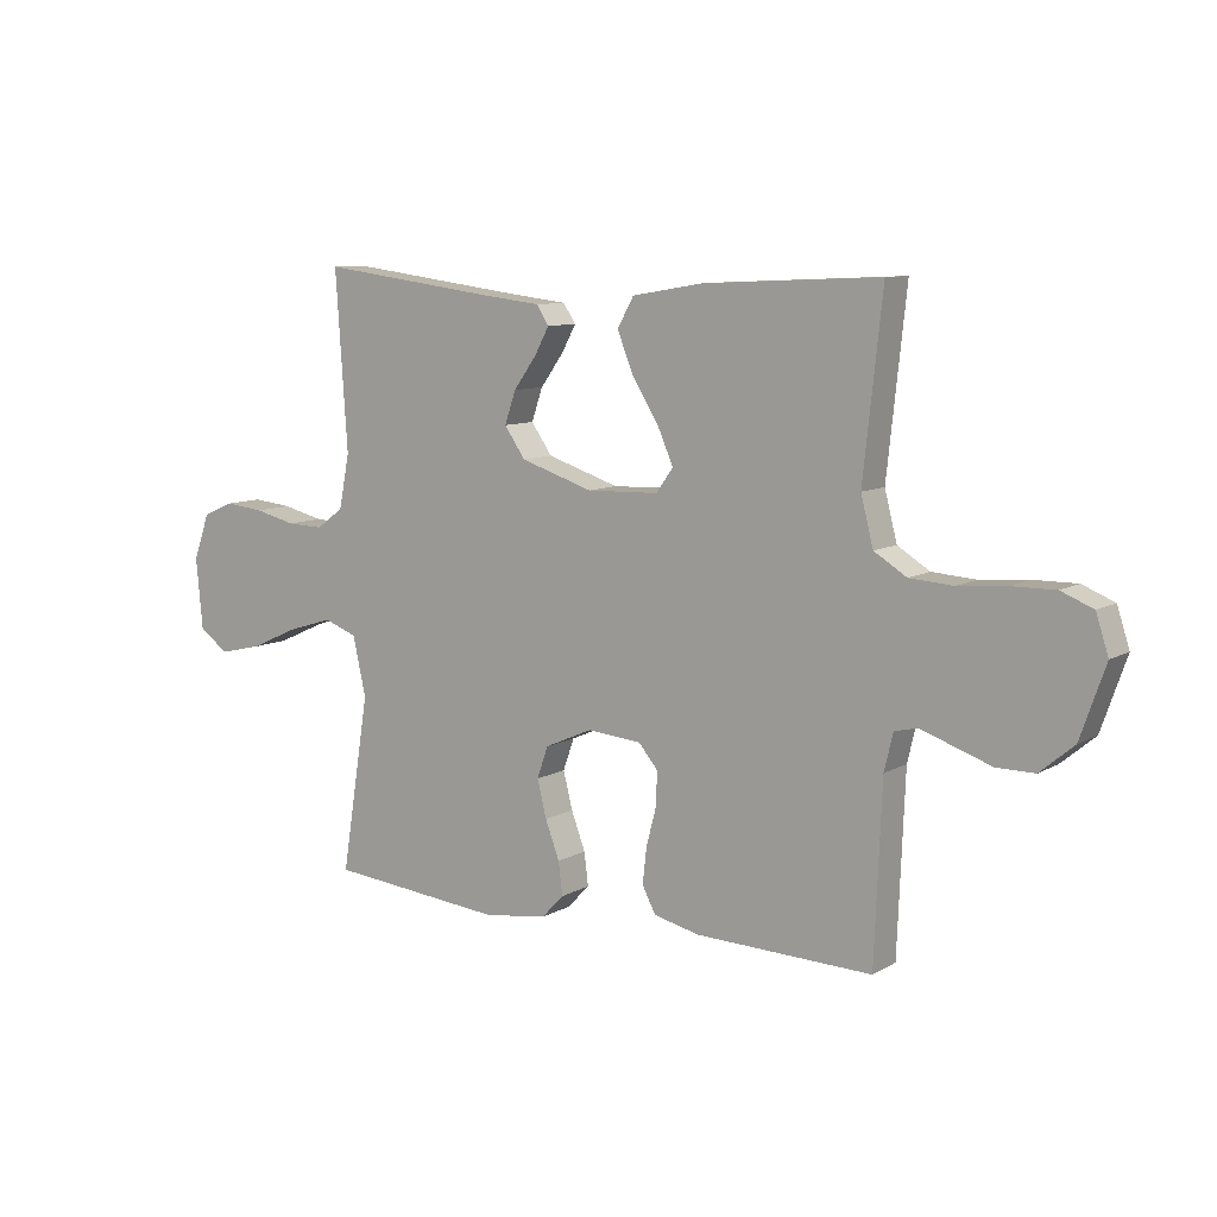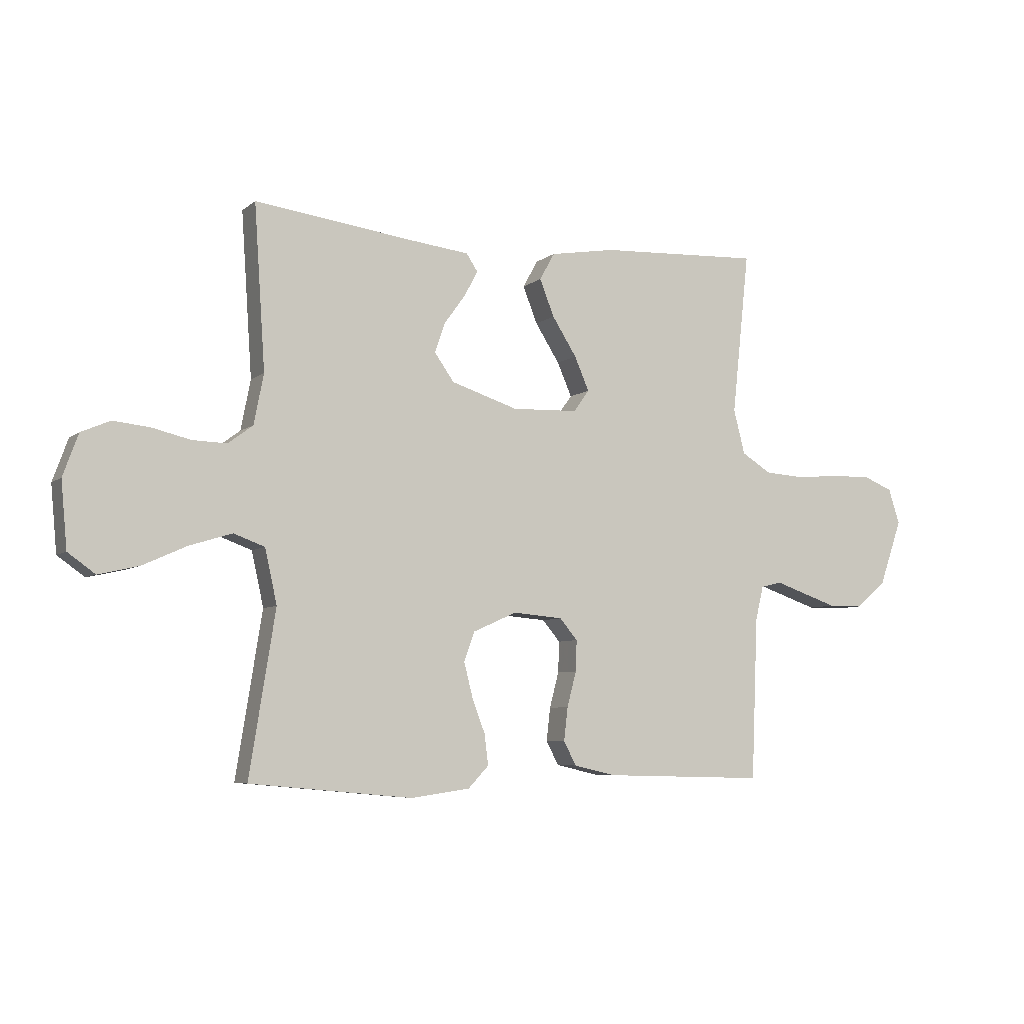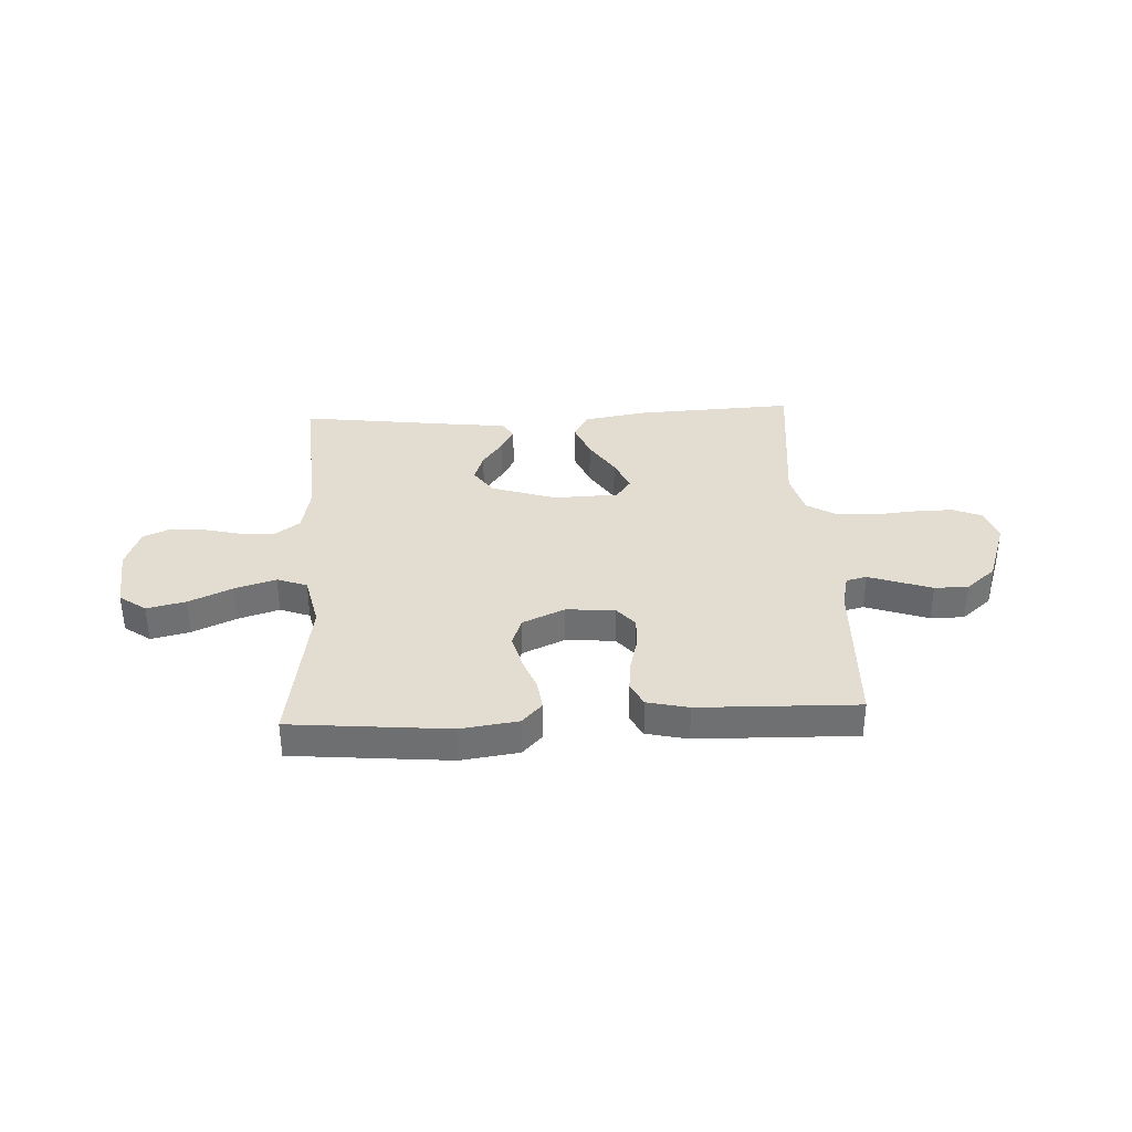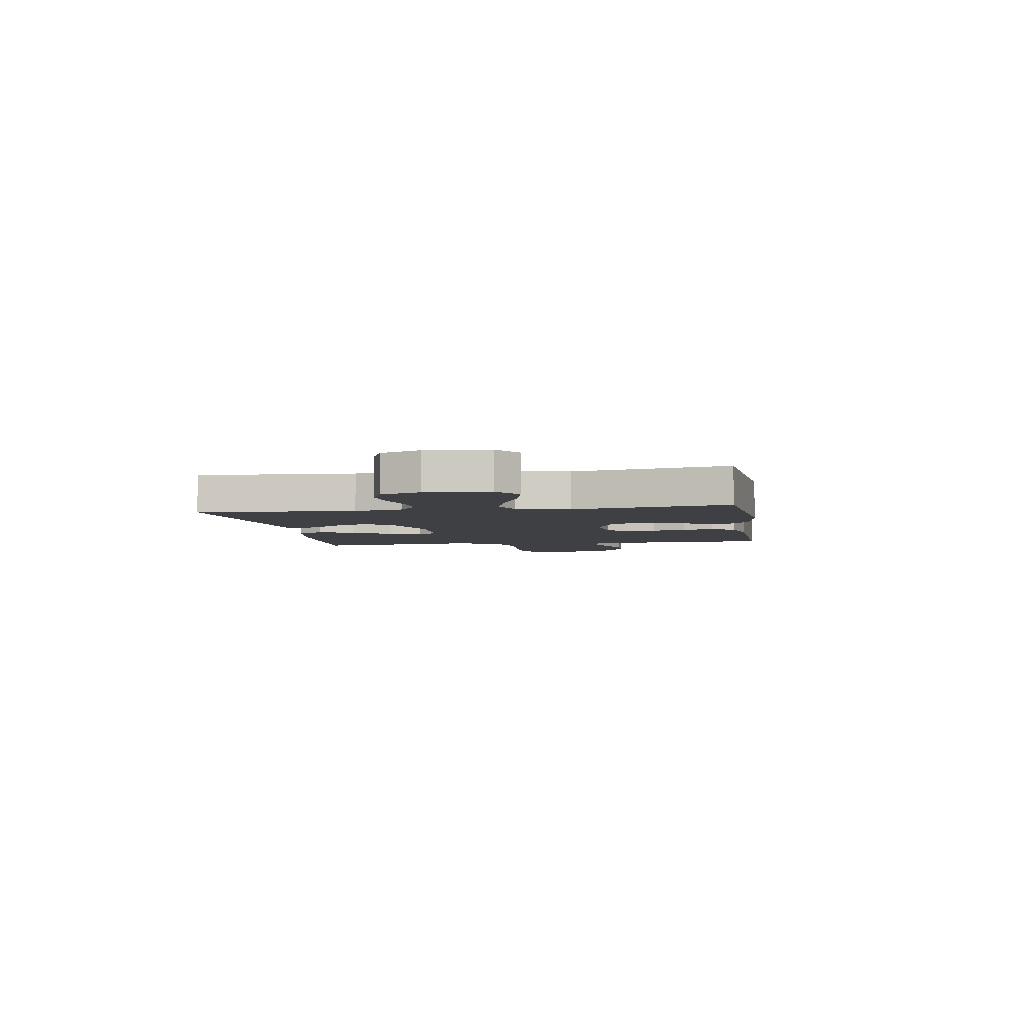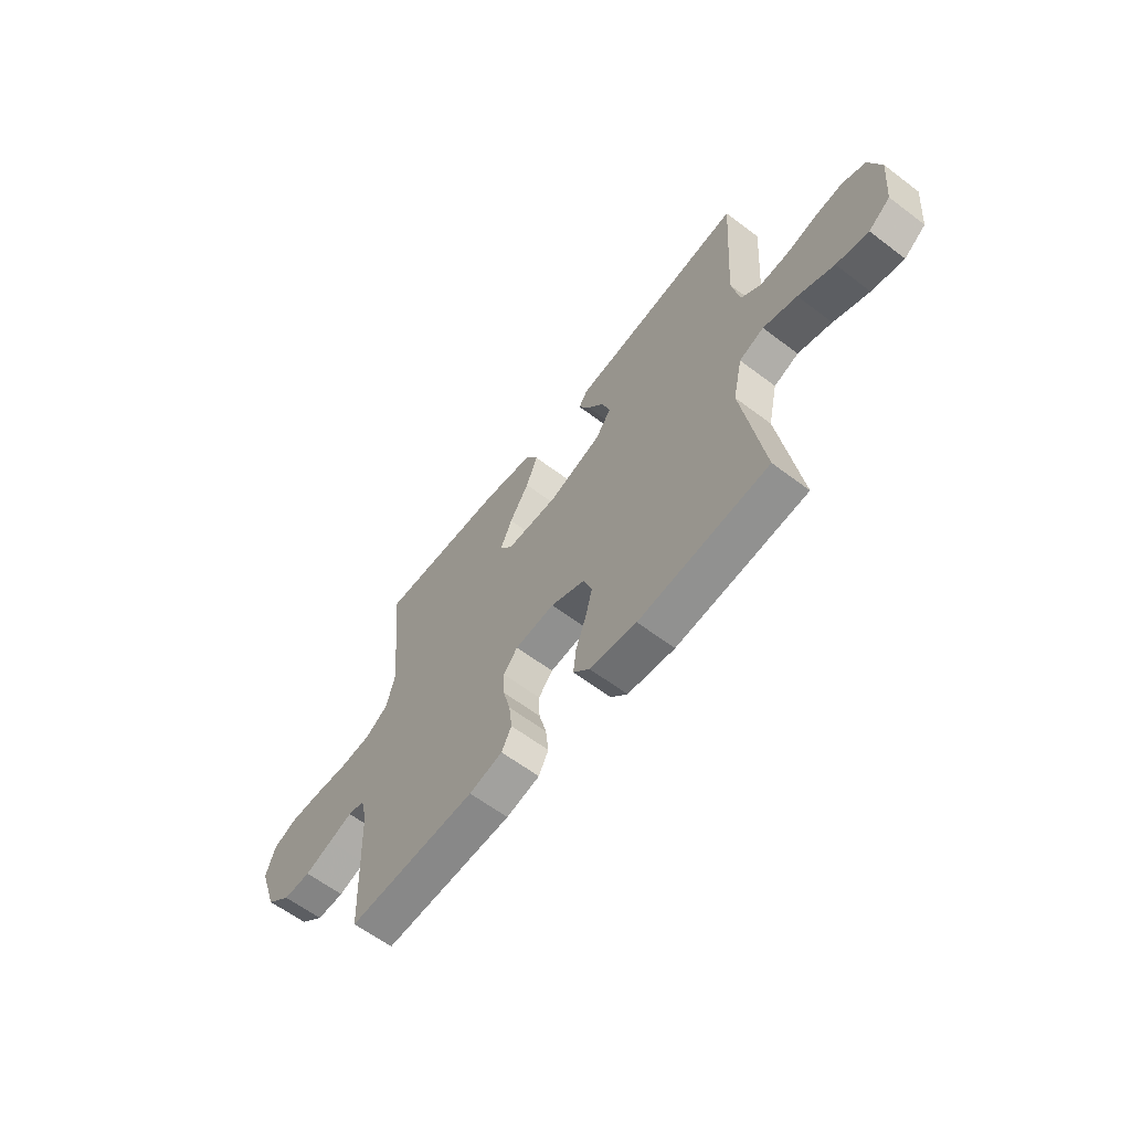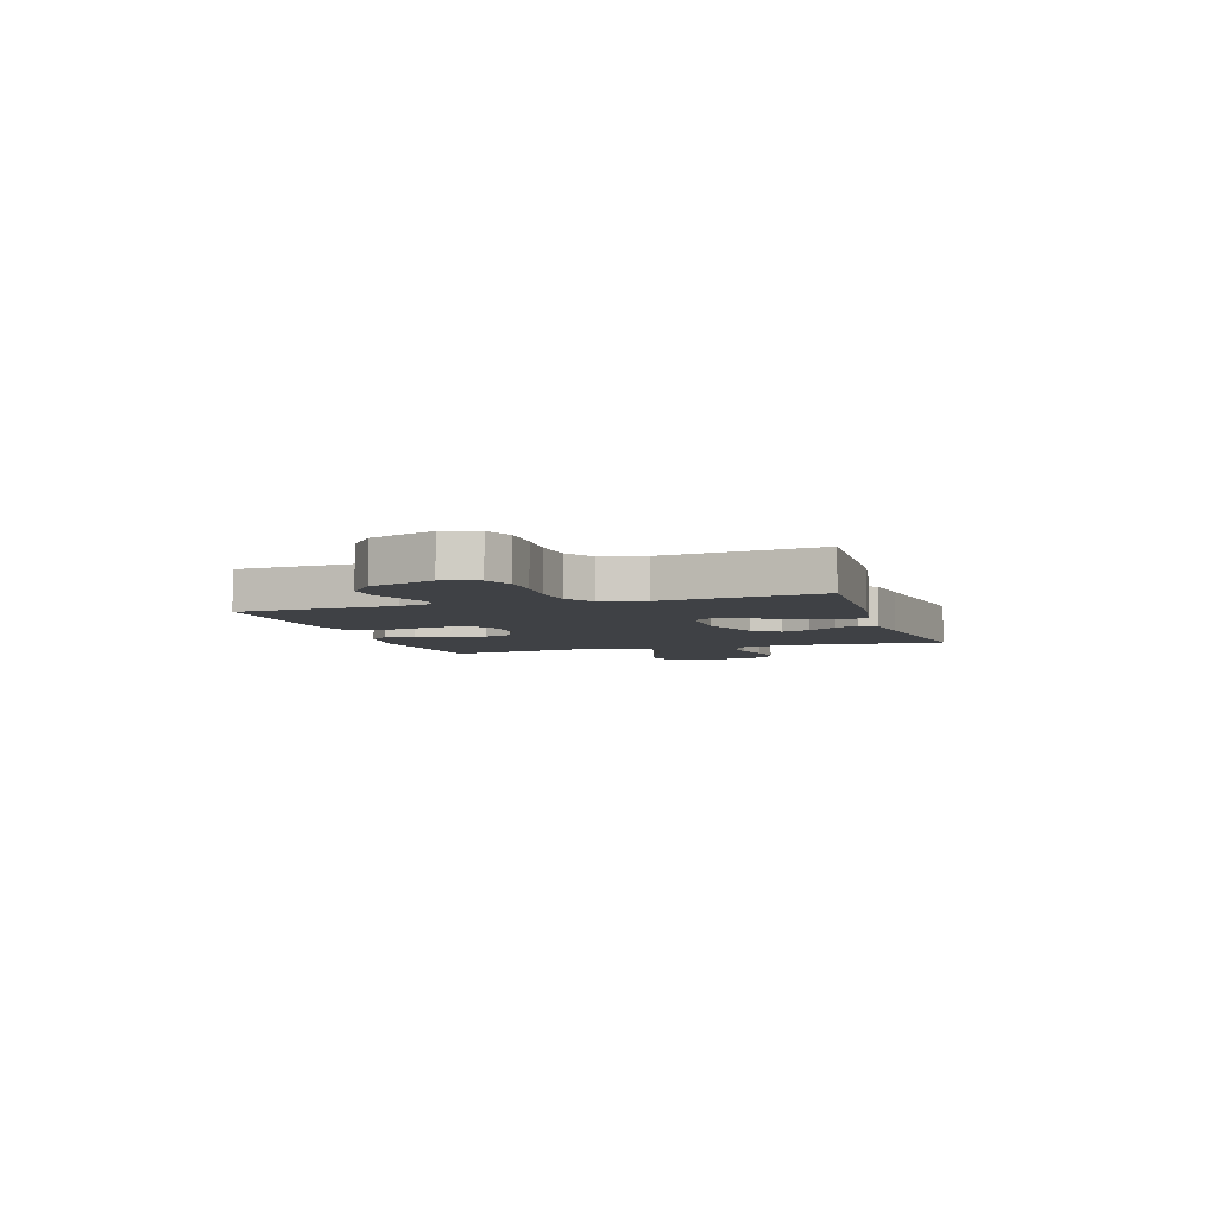
<metadata>
{"format":"obj","ext":"obj","renderer":"f3d","projection":"perspective","resolution":1024,"background":"white","views":[{"elev":9.3,"azim":-145.2,"up":"+Z"},{"elev":-6.1,"azim":154.1,"up":"+Z"},{"elev":35.3,"azim":177.0,"up":"+Y"},{"elev":-4.7,"azim":99.4,"up":"+Y"},{"elev":-61.4,"azim":52.4,"up":"+Z"},{"elev":-5.3,"azim":-72.2,"up":"+Y"}]}
</metadata>
<code>
v 0.5 0.07 -0.5
v 0.2 0.07 -0.528
v 0.091 0.07 -0.513
v 0.053 0.07 -0.473
v 0.06 0.07 -0.417
v 0.084 0.07 -0.353
v 0.1 0.07 -0.29
v 0.081 0.07 -0.236
v 0 0.07 -0.2
v -0.092 0.07 -0.208
v -0.125 0.07 -0.247
v -0.123 0.07 -0.304
v -0.106 0.07 -0.369
v -0.099 0.07 -0.43
v -0.122 0.07 -0.474
v -0.2 0.07 -0.492
v -0.5 0.07 -0.5
v -0.512 0.07 -0.2
v -0.527 0.07 -0.137
v -0.566 0.07 -0.128
v -0.621 0.07 -0.147
v -0.685 0.07 -0.169
v -0.749 0.07 -0.169
v -0.806 0.07 -0.121
v -0.848 0.07 0
v -0.827 0.07 0.065
v -0.773 0.07 0.087
v -0.699 0.07 0.086
v -0.618 0.07 0.079
v -0.544 0.07 0.084
v -0.489 0.07 0.118
v -0.468 0.07 0.2
v -0.5 0.07 0.5
v -0.2 0.07 0.486
v -0.08 0.07 0.466
v -0.052 0.07 0.416
v -0.079 0.07 0.348
v -0.124 0.07 0.277
v -0.151 0.07 0.215
v -0.122 0.07 0.175
v 0 0.07 0.171
v 0.123 0.07 0.211
v 0.159 0.07 0.262
v 0.14 0.07 0.317
v 0.101 0.07 0.371
v 0.076 0.07 0.417
v 0.097 0.07 0.449
v 0.2 0.07 0.461
v 0.5 0.07 0.5
v 0.48 0.07 0.2
v 0.498 0.07 0.108
v 0.544 0.07 0.074
v 0.607 0.07 0.076
v 0.678 0.07 0.093
v 0.745 0.07 0.1
v 0.798 0.07 0.077
v 0.826 0.07 0
v 0.815 0.07 -0.121
v 0.765 0.07 -0.157
v 0.691 0.07 -0.14
v 0.609 0.07 -0.103
v 0.531 0.07 -0.079
v 0.474 0.07 -0.1
v 0.452 0.07 -0.2
v 0.5 0 -0.5
v 0.2 0 -0.528
v 0.091 0 -0.513
v 0.053 0 -0.473
v 0.06 0 -0.417
v 0.084 0 -0.353
v 0.1 0 -0.29
v 0.081 0 -0.236
v 0 0 -0.2
v -0.092 0 -0.208
v -0.125 0 -0.247
v -0.123 0 -0.304
v -0.106 0 -0.369
v -0.099 0 -0.43
v -0.122 0 -0.474
v -0.2 0 -0.492
v -0.5 0 -0.5
v -0.512 0 -0.2
v -0.527 0 -0.137
v -0.566 0 -0.128
v -0.621 0 -0.147
v -0.685 0 -0.169
v -0.749 0 -0.169
v -0.806 0 -0.121
v -0.848 0 0
v -0.827 0 0.065
v -0.773 0 0.087
v -0.699 0 0.086
v -0.618 0 0.079
v -0.544 0 0.084
v -0.489 0 0.118
v -0.468 0 0.2
v -0.5 0 0.5
v -0.2 0 0.486
v -0.08 0 0.466
v -0.052 0 0.416
v -0.079 0 0.348
v -0.124 0 0.277
v -0.151 0 0.215
v -0.122 0 0.175
v 0 0 0.171
v 0.123 0 0.211
v 0.159 0 0.262
v 0.14 0 0.317
v 0.101 0 0.371
v 0.076 0 0.417
v 0.097 0 0.449
v 0.2 0 0.461
v 0.5 0 0.5
v 0.48 0 0.2
v 0.498 0 0.108
v 0.544 0 0.074
v 0.607 0 0.076
v 0.678 0 0.093
v 0.745 0 0.1
v 0.798 0 0.077
v 0.826 0 0
v 0.815 0 -0.121
v 0.765 0 -0.157
v 0.691 0 -0.14
v 0.609 0 -0.103
v 0.531 0 -0.079
v 0.474 0 -0.1
v 0.452 0 -0.2
f 58 59 60 61
f 58 61 62
f 57 58 62
f 56 57 62
f 53 54 55 56
f 52 53 56 62
f 51 52 62 63
f 48 49 50
f 44 45 46 47
f 43 44 47 48
f 35 36 37 38
f 35 38 39
f 32 33 34 35
f 31 32 35 39
f 30 31 39 40
f 26 27 28 29
f 24 25 26 29
f 24 29 30
f 20 21 22 23
f 20 23 24 30
f 15 16 17 18
f 15 18 19
f 12 13 14 15
f 11 12 15 19
f 10 11 19
f 9 10 19 20
f 3 4 5 6
f 3 6 7
f 64 1 2 3
f 64 3 7
f 63 64 7 8
f 51 63 8 9
f 43 48 50 51
f 42 43 51 9
f 41 42 9 20
f 20 30 40 41
f 125 124 123 122
f 126 125 122
f 126 122 121
f 126 121 120
f 120 119 118 117
f 126 120 117 116
f 127 126 116 115
f 114 113 112
f 111 110 109 108
f 112 111 108 107
f 102 101 100 99
f 103 102 99
f 99 98 97 96
f 103 99 96 95
f 104 103 95 94
f 93 92 91 90
f 93 90 89 88
f 94 93 88
f 87 86 85 84
f 94 88 87 84
f 82 81 80 79
f 83 82 79
f 79 78 77 76
f 83 79 76 75
f 83 75 74
f 84 83 74 73
f 70 69 68 67
f 71 70 67
f 67 66 65 128
f 71 67 128
f 72 71 128 127
f 73 72 127 115
f 115 114 112 107
f 73 115 107 106
f 84 73 106 105
f 105 104 94 84
f 1 65 66 2
f 2 66 67 3
f 3 67 68 4
f 4 68 69 5
f 5 69 70 6
f 6 70 71 7
f 7 71 72 8
f 8 72 73 9
f 9 73 74 10
f 10 74 75 11
f 11 75 76 12
f 12 76 77 13
f 13 77 78 14
f 14 78 79 15
f 15 79 80 16
f 16 80 81 17
f 17 81 82 18
f 18 82 83 19
f 19 83 84 20
f 20 84 85 21
f 21 85 86 22
f 22 86 87 23
f 23 87 88 24
f 24 88 89 25
f 25 89 90 26
f 26 90 91 27
f 27 91 92 28
f 28 92 93 29
f 29 93 94 30
f 30 94 95 31
f 31 95 96 32
f 32 96 97 33
f 33 97 98 34
f 34 98 99 35
f 35 99 100 36
f 36 100 101 37
f 37 101 102 38
f 38 102 103 39
f 39 103 104 40
f 40 104 105 41
f 41 105 106 42
f 42 106 107 43
f 43 107 108 44
f 44 108 109 45
f 45 109 110 46
f 46 110 111 47
f 47 111 112 48
f 48 112 113 49
f 49 113 114 50
f 50 114 115 51
f 51 115 116 52
f 52 116 117 53
f 53 117 118 54
f 54 118 119 55
f 55 119 120 56
f 56 120 121 57
f 57 121 122 58
f 58 122 123 59
f 59 123 124 60
f 60 124 125 61
f 61 125 126 62
f 62 126 127 63
f 63 127 128 64
f 64 128 65 1

</code>
